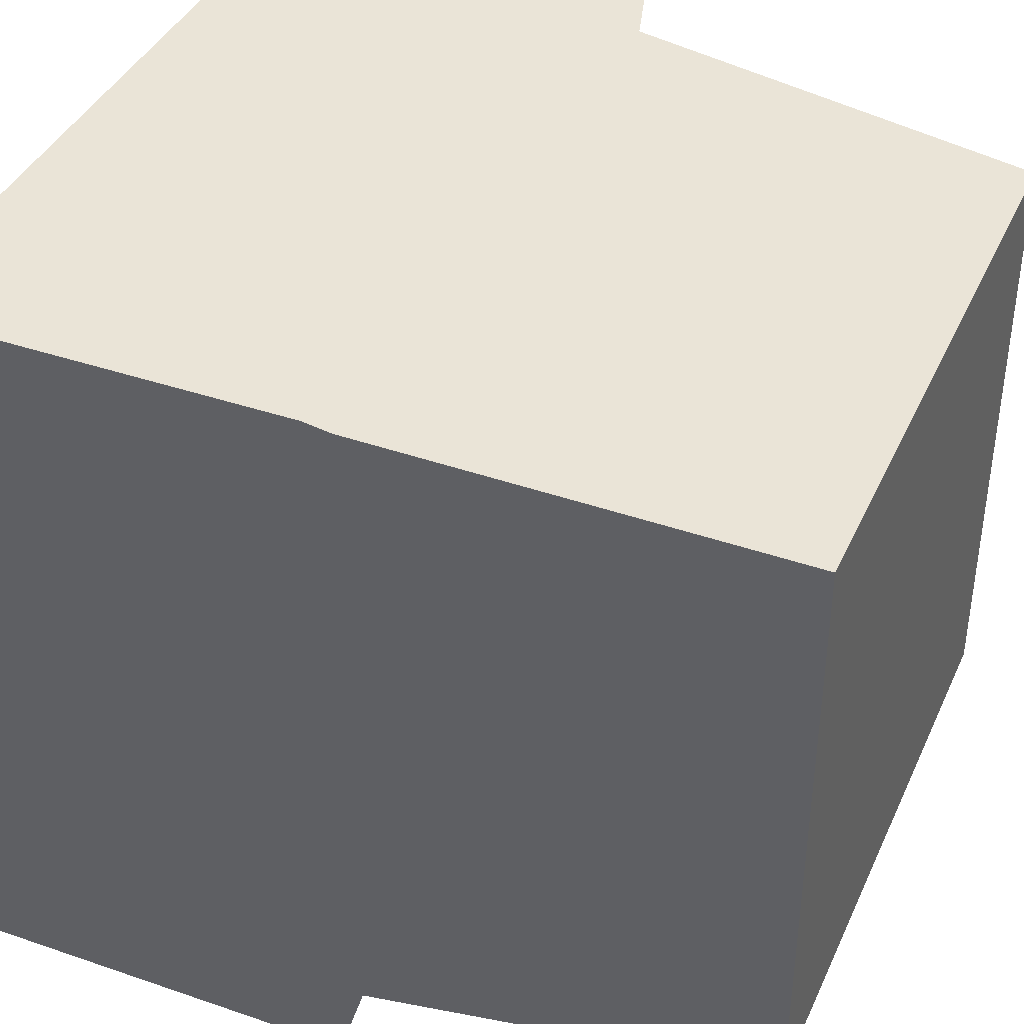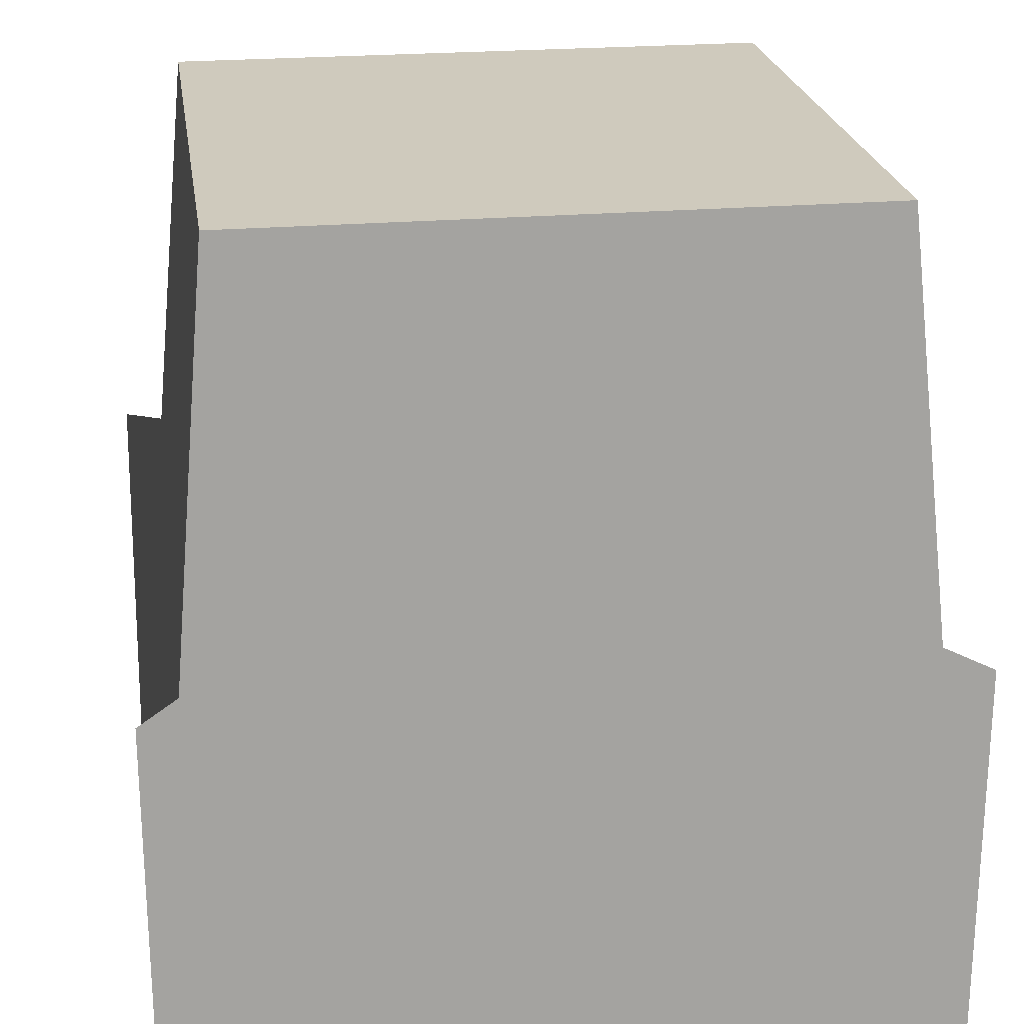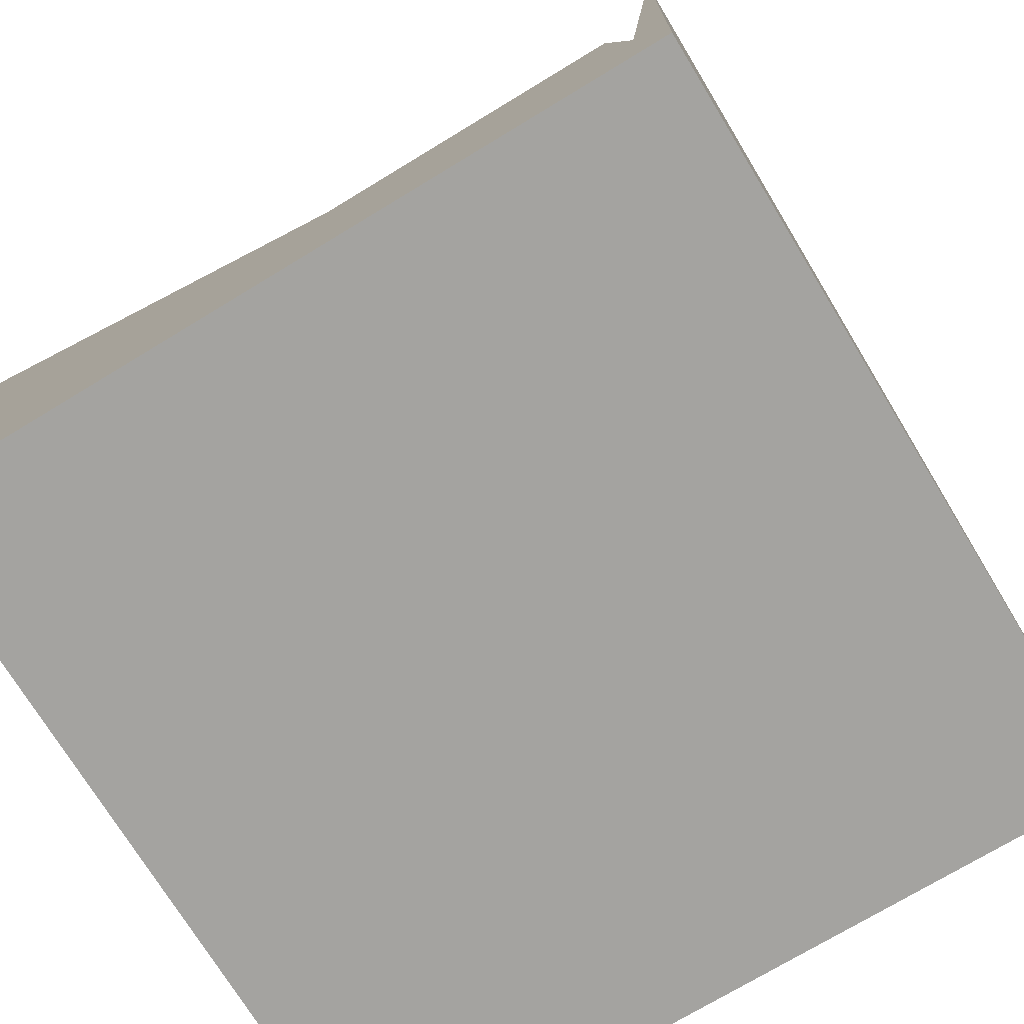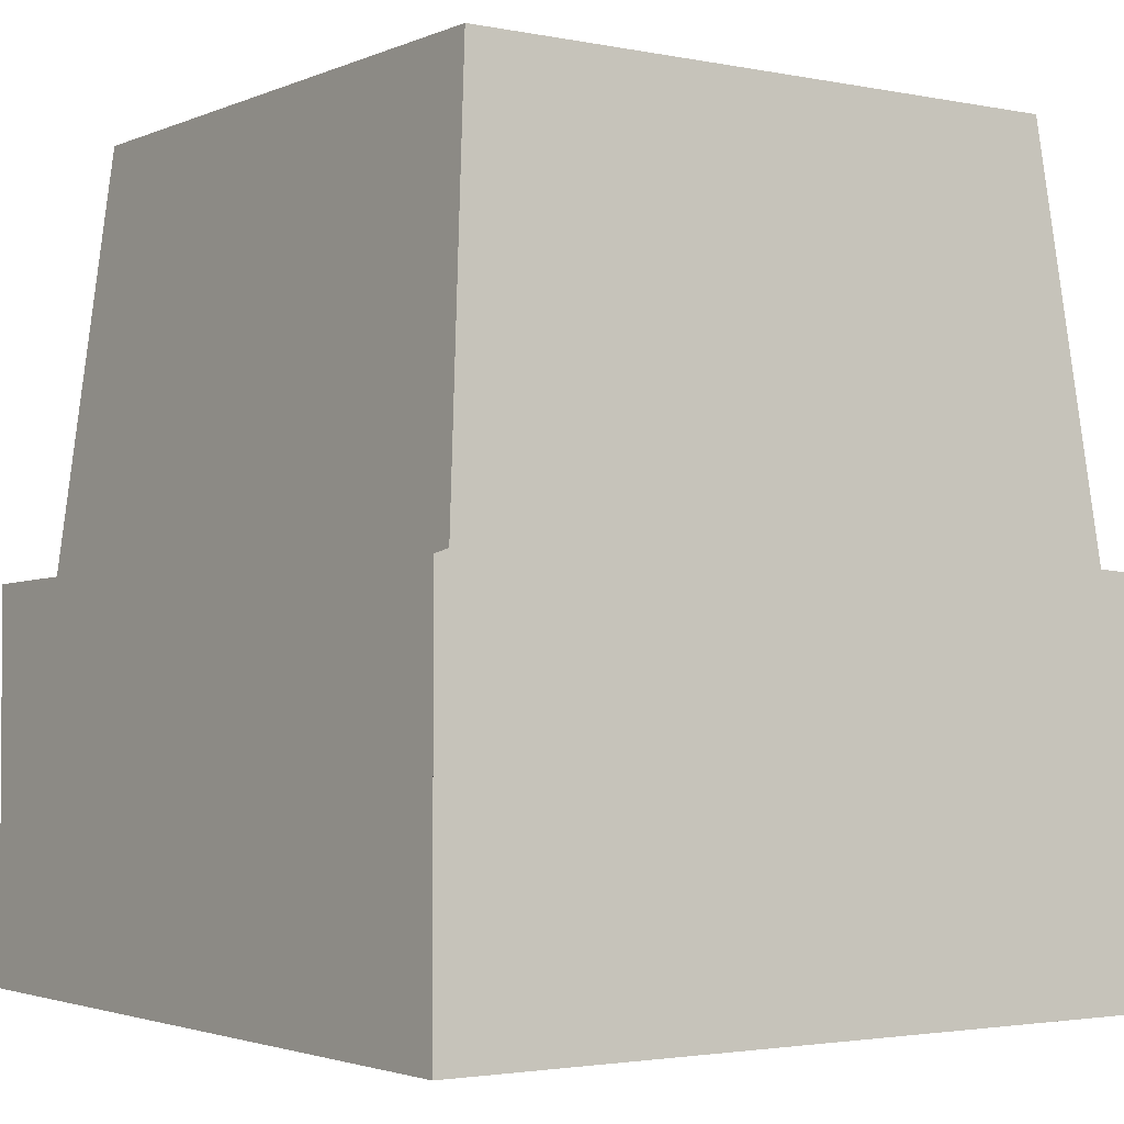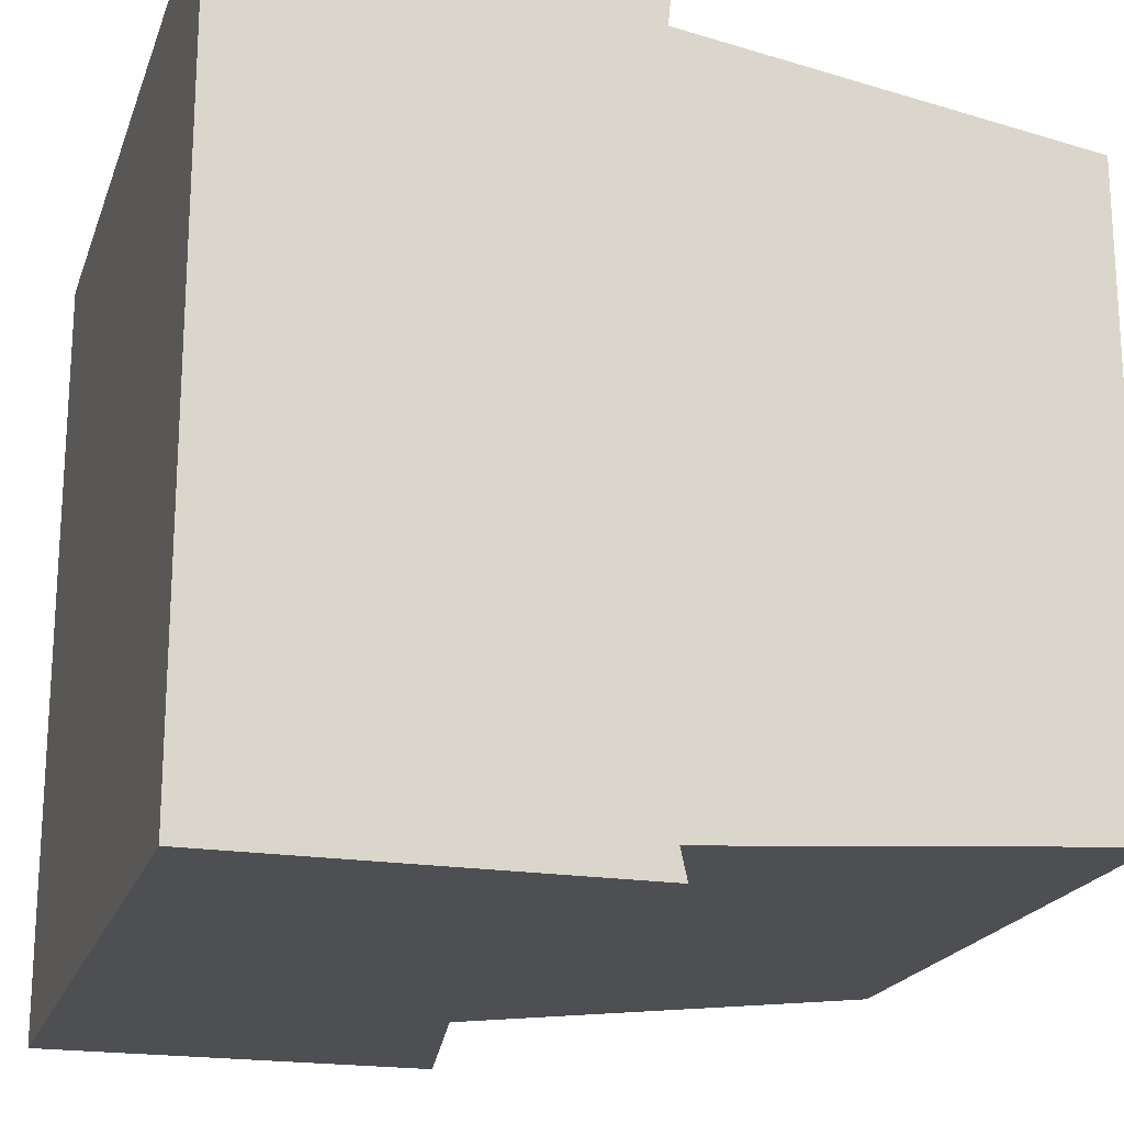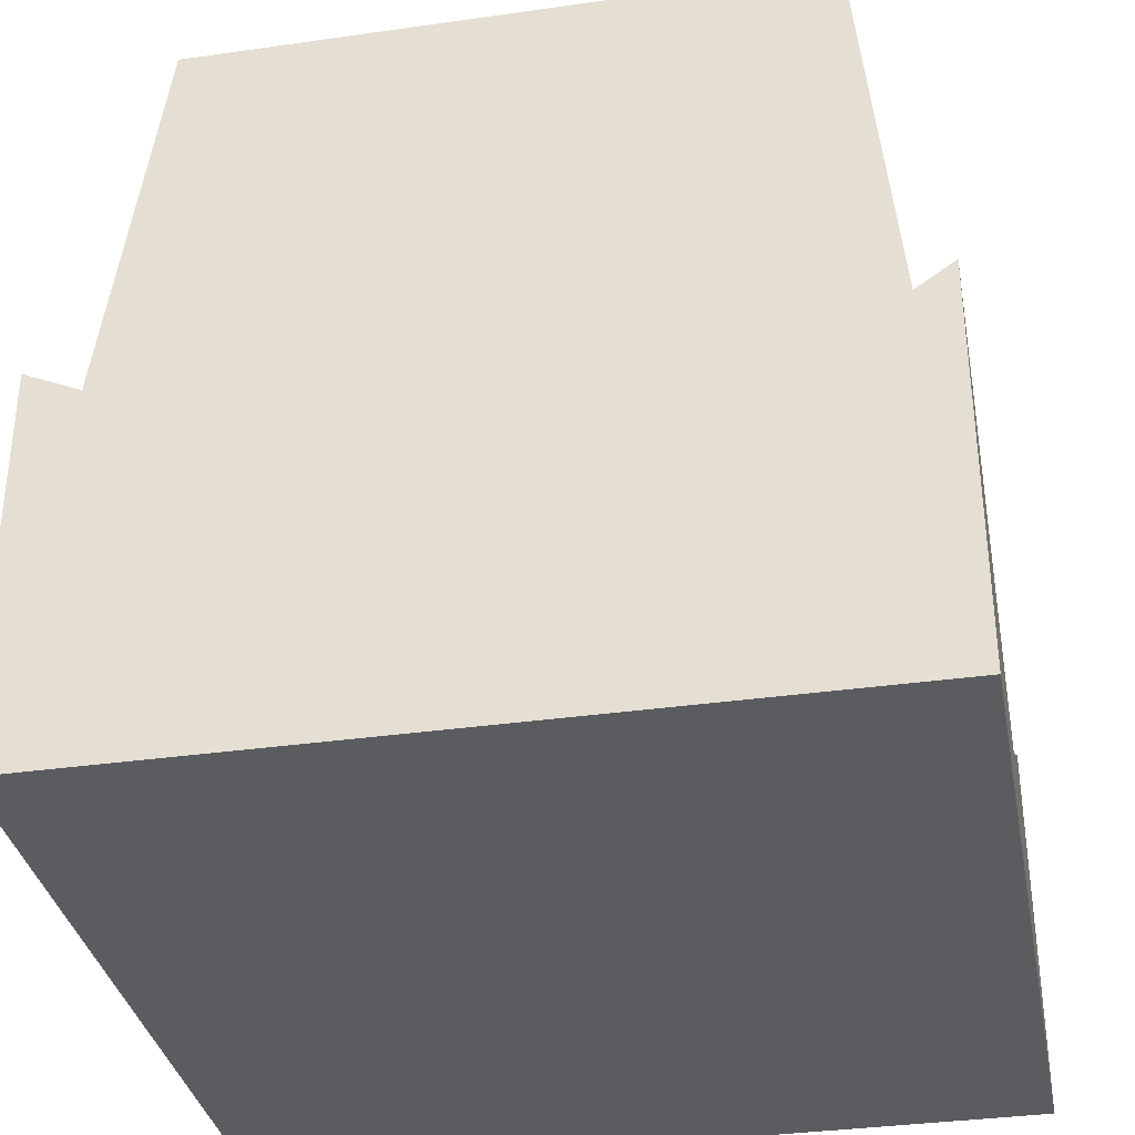
<metadata>
{"format":"obj","ext":"obj","renderer":"f3d","projection":"perspective","resolution":1024,"background":"white","views":[{"elev":40.0,"azim":112.9,"up":"+Z"},{"elev":23.0,"azim":-8.4,"up":"+Y"},{"elev":-72.8,"azim":121.3,"up":"+Y"},{"elev":-2.5,"azim":-125.0,"up":"+Y"},{"elev":-20.1,"azim":73.7,"up":"+Z"},{"elev":-34.6,"azim":-169.2,"up":"+Y"}]}
</metadata>
<code>
o Cube_Cube.002
v -11.2 -11.2 11.2
v -10.08 0.2 10.08
v -11.2 -11.2 -11.2
v -10.08 0.2 -10.08
v 11.2 -11.2 11.2
v 10.08 0.2 10.08
v 11.2 -11.2 -11.2
v 10.08 0.2 -10.08
v -11.2 0 -11.2
v 11.2 0 -11.2
v 11.2 0 11.2
v -11.2 0 11.2
v -8.96 12.2 8.96
v -8.96 12.2 -8.96
v 8.96 12.2 8.96
v 8.96 12.2 -8.96
f 1 12 2 4 9 3
f 3 9 4 8 10 7
f 7 10 8 6 11 5
f 5 11 6 2 12 1
f 3 7 5 1
f 2 6 15 13
f 16 14 13 15
f 8 4 14 16
f 6 8 16 15
f 4 2 13 14
o Boundary_Cube.001
v -16 -16 16
v -16 16 16
v -16 -16 -16
v -16 16 -16
v 16 -16 16
v 16 16 16
v 16 -16 -16
v 16 16 -16
l 19 17
l 17 18
l 18 20
l 20 19
l 23 19
l 20 24
l 24 23
l 21 23
l 24 22
l 22 21
l 17 21
l 22 18

</code>
